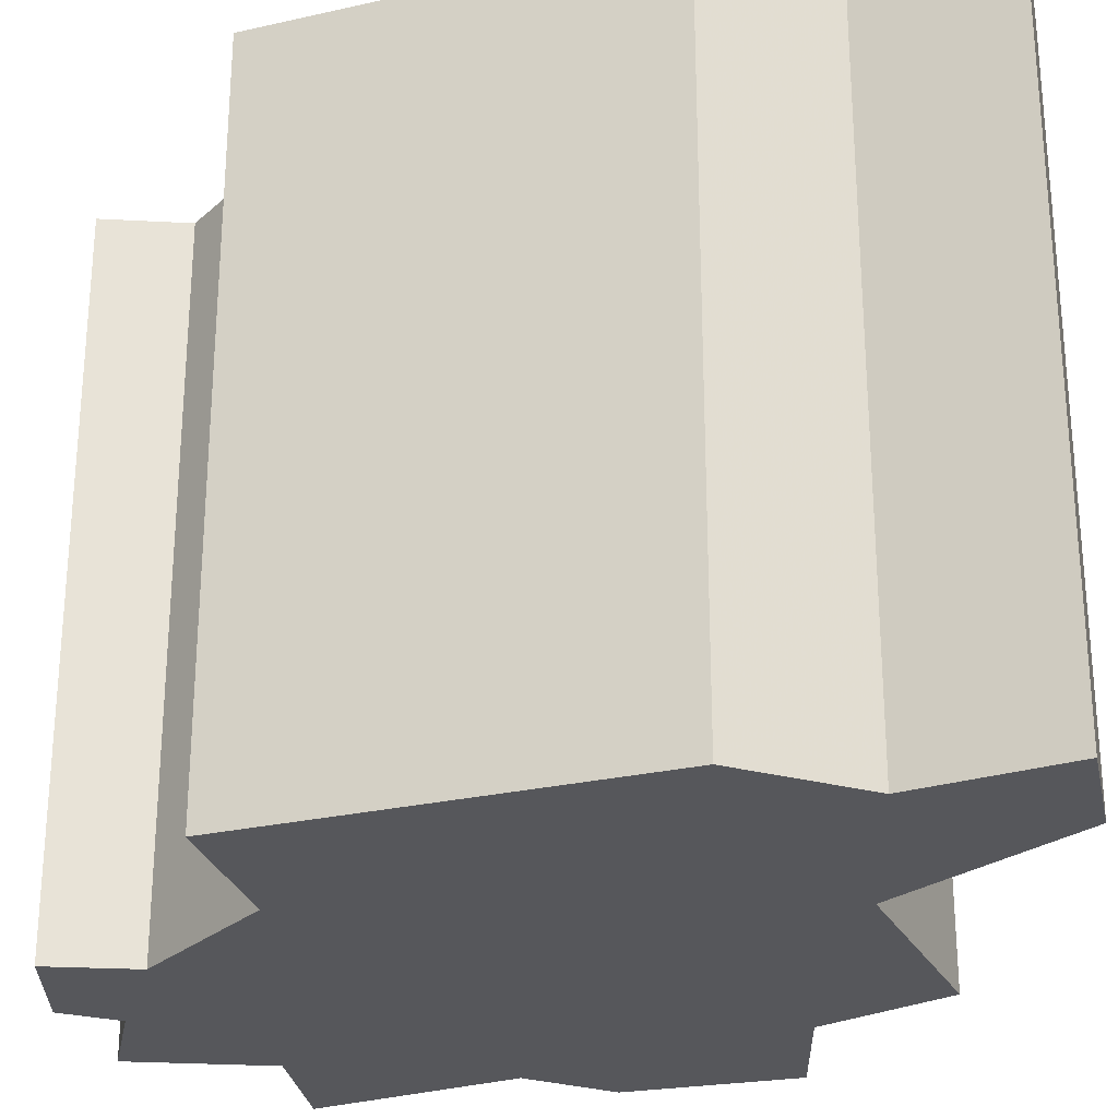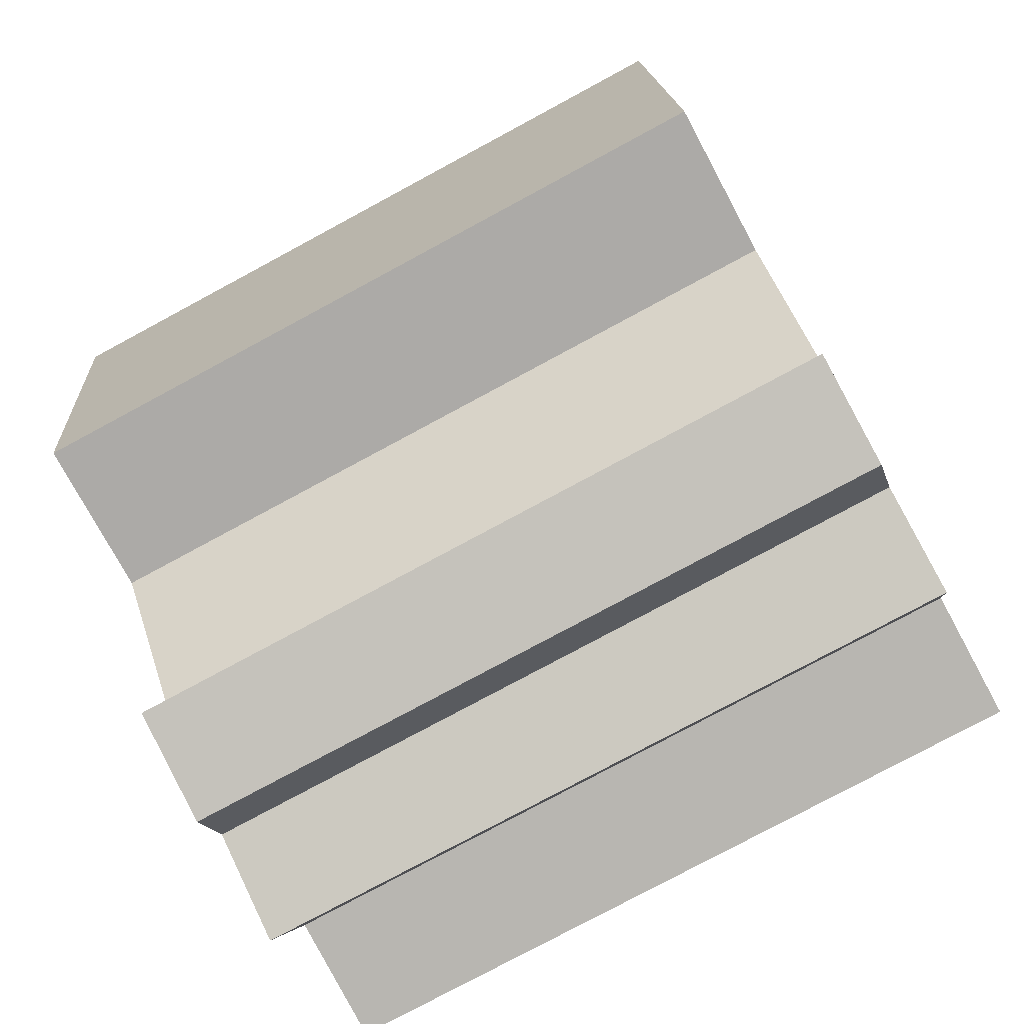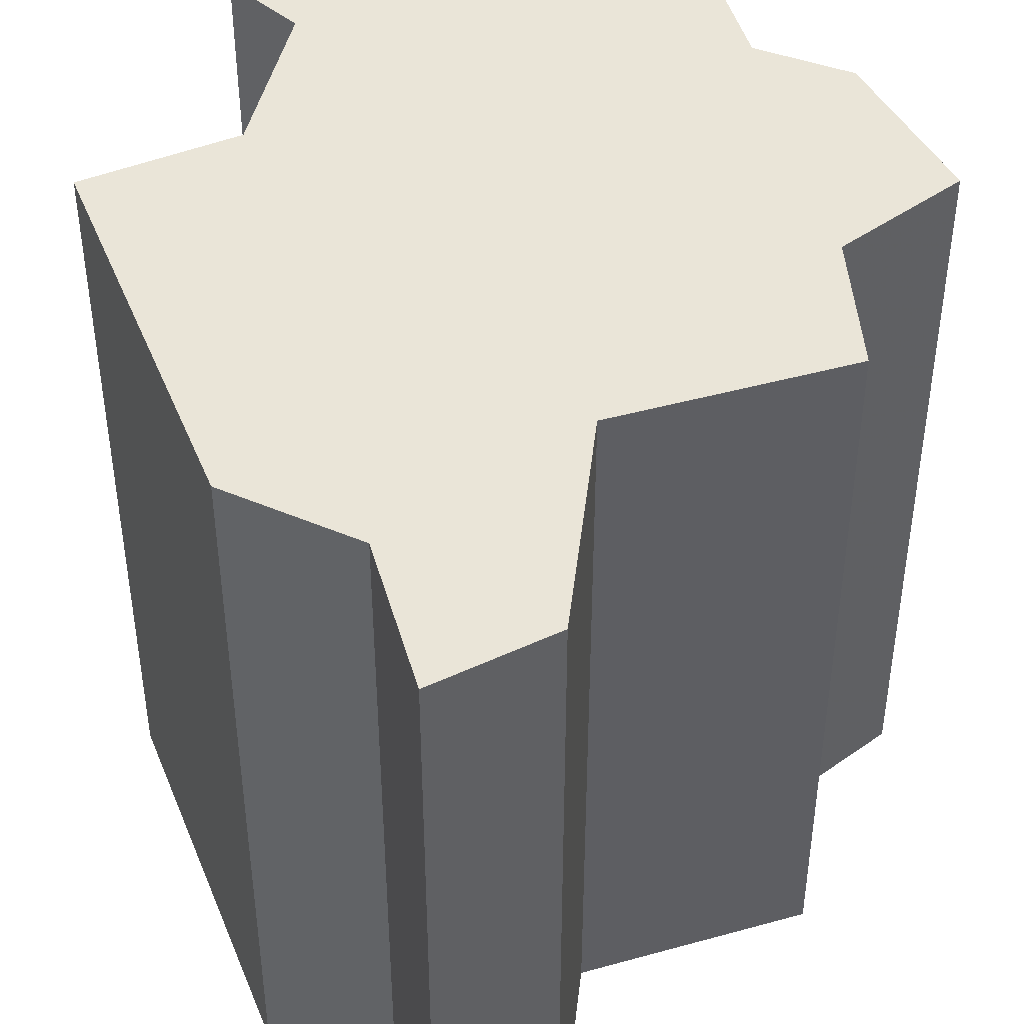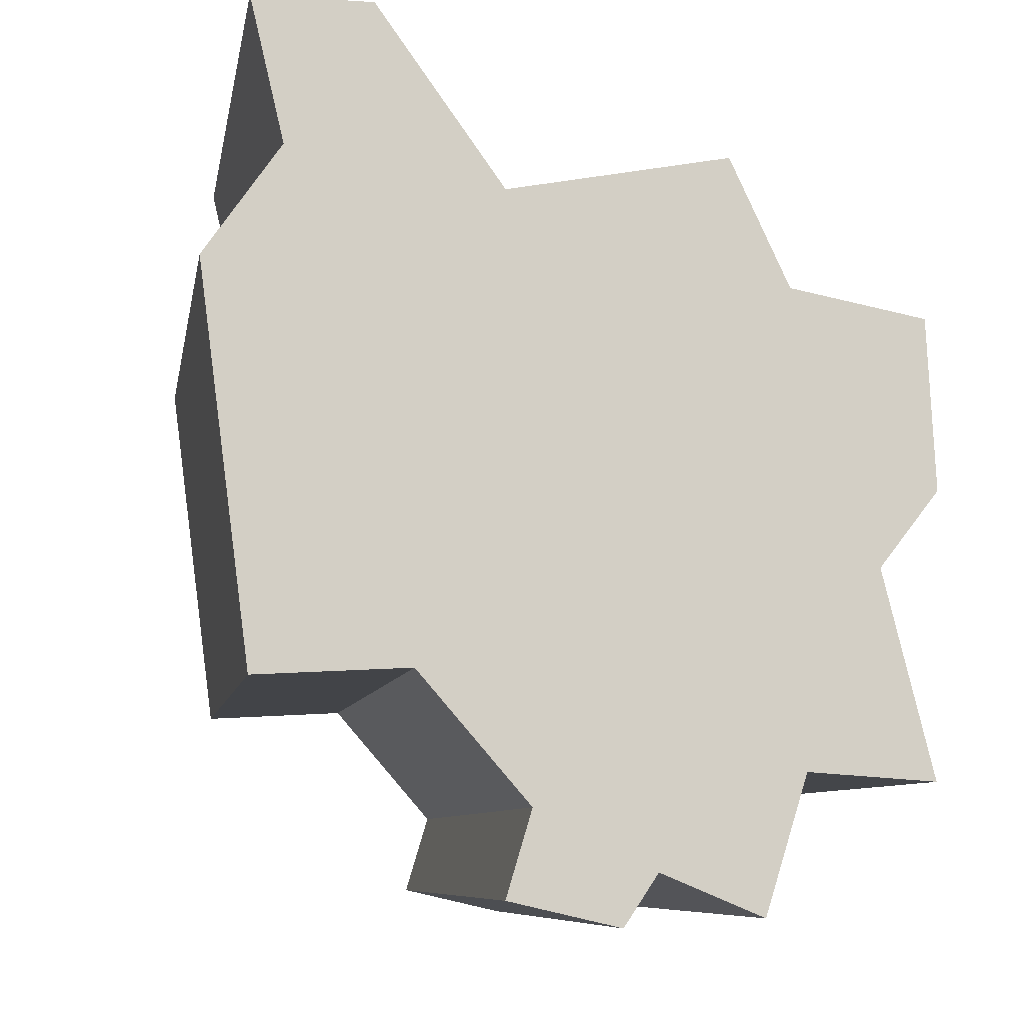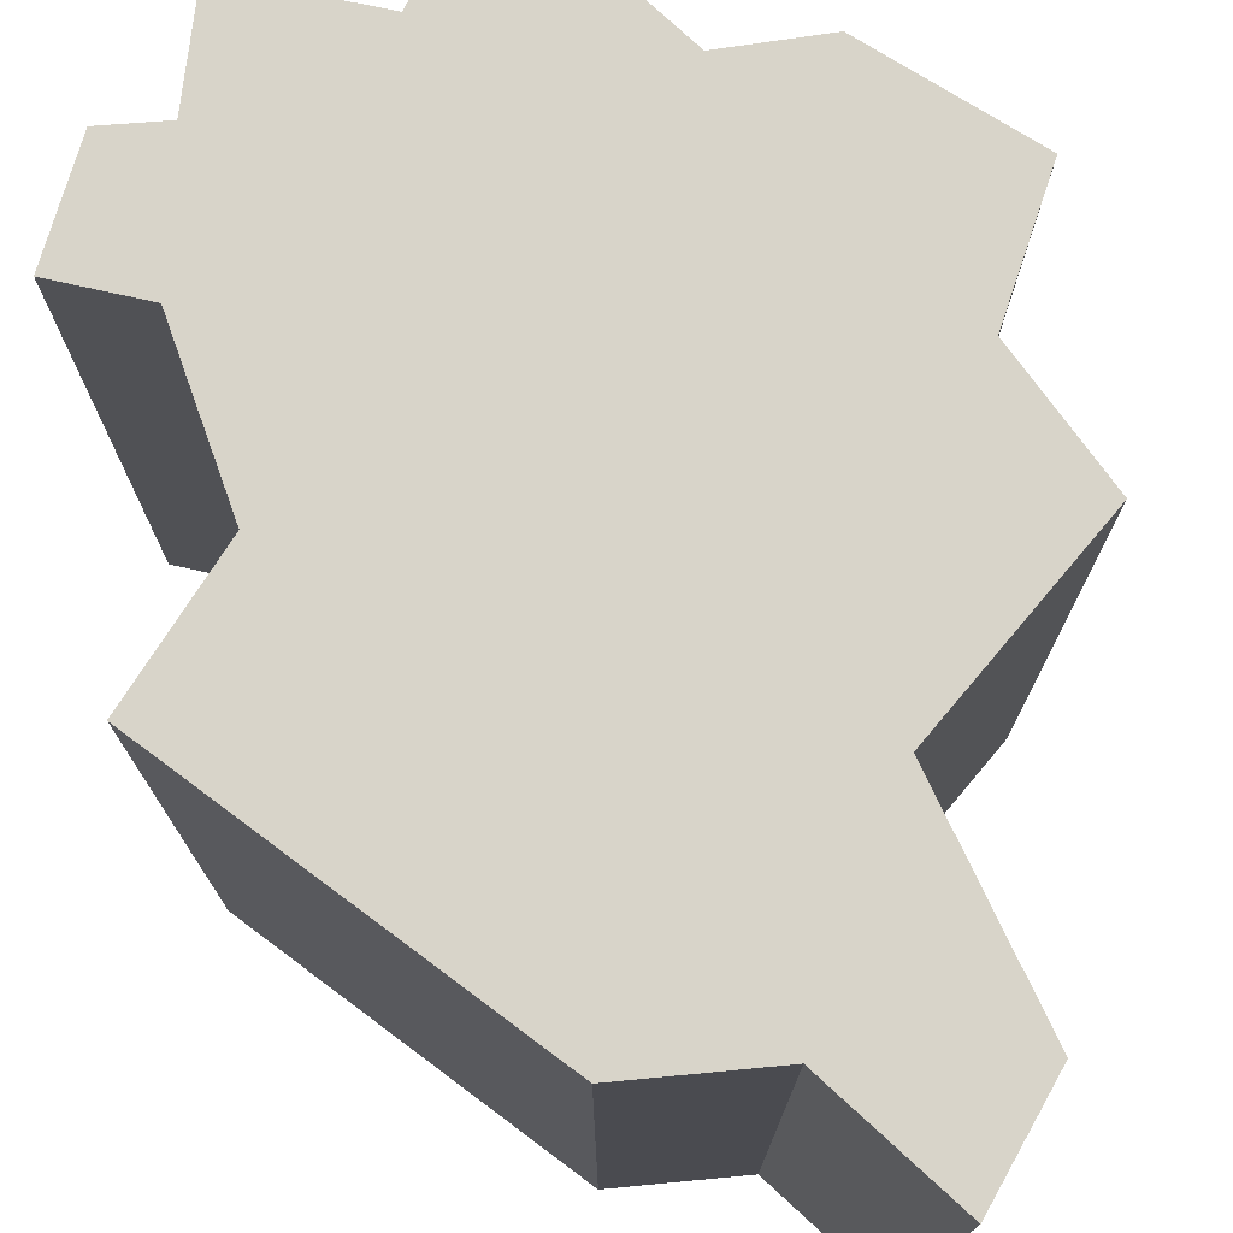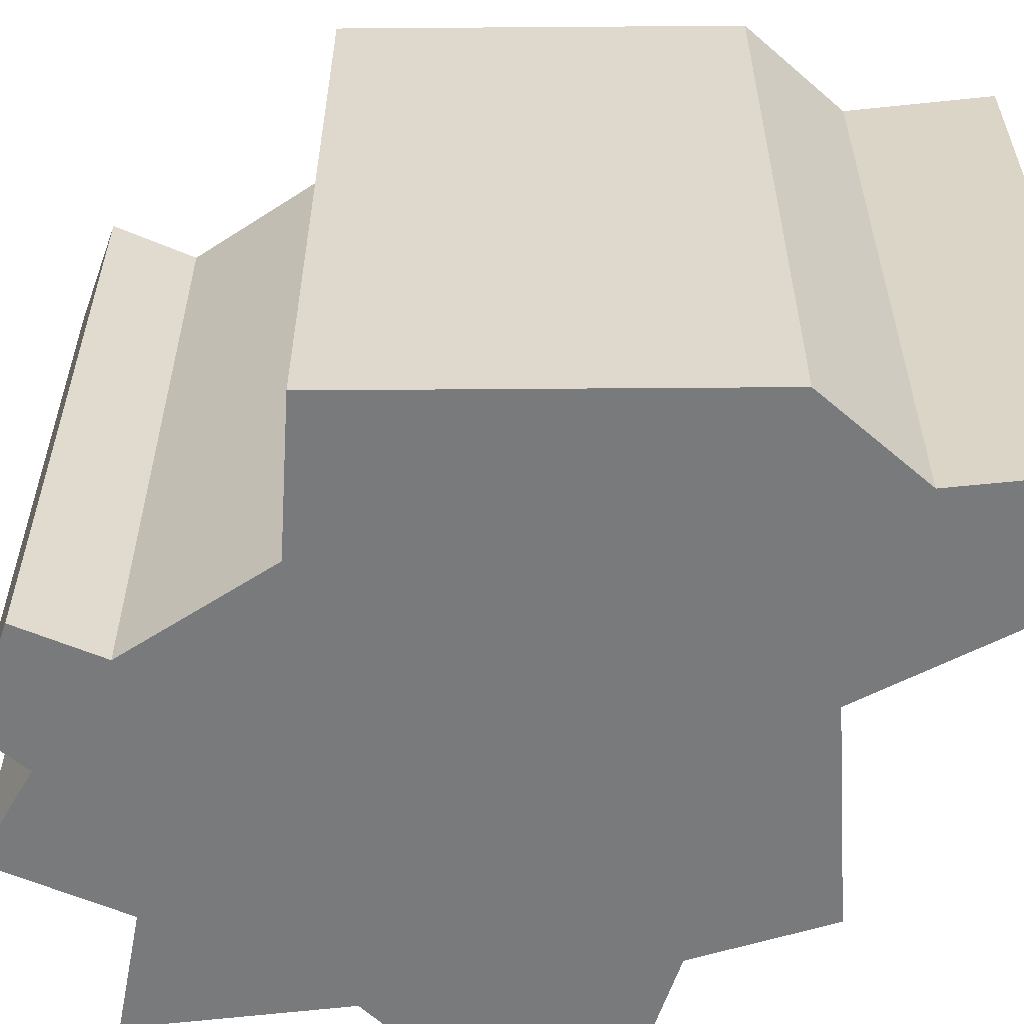
<metadata>
{"format":"obj","ext":"obj","renderer":"f3d","projection":"perspective","resolution":1024,"background":"white","views":[{"elev":-27.1,"azim":-78.0,"up":"+Y"},{"elev":-78.7,"azim":-61.7,"up":"+Z"},{"elev":44.6,"azim":-28.8,"up":"+Y"},{"elev":-8.3,"azim":-9.9,"up":"+Z"},{"elev":75.0,"azim":-60.7,"up":"+Y"},{"elev":-58.0,"azim":-97.0,"up":"+Y"}]}
</metadata>
<code>
o Object.1
v -9.398 -10.59 13.08
v -9.144 -10.59 13.08
v -5.842 -10.59 13.08
v -2.032 -10.59 7.747
v 4.572 -10.59 9.017
v 6.35 -10.59 5.207
v 10.41 -10.59 4.445
v 10.67 -10.59 -0.635
v 8.89 -10.59 -2.921
v 10.41 -10.59 -9.017
v 6.604 -10.59 -8.763
v 5.334 -10.59 -12.83
v 2.286 -10.59 -11.56
v 1.27 -10.59 -13.08
v -2.032 -10.59 -12.32
v -1.27 -10.59 -9.779
v -4.572 -10.59 -5.969
v -9.144 -10.59 -6.223
v -10.67 -10.59 5.461
v -8.382 -10.59 8.763
v -9.398 10.59 13.08
v -9.144 10.59 13.08
v -5.842 10.59 13.08
v -2.032 10.59 7.747
v 4.572 10.59 9.017
v 6.35 10.59 5.207
v 10.41 10.59 4.445
v 10.67 10.59 -0.635
v 8.89 10.59 -2.921
v 10.41 10.59 -9.017
v 6.604 10.59 -8.763
v 5.334 10.59 -12.83
v 2.286 10.59 -11.56
v 1.27 10.59 -13.08
v -2.032 10.59 -12.32
v -1.27 10.59 -9.779
v -4.572 10.59 -5.969
v -9.144 10.59 -6.223
v -10.67 10.59 5.461
v -8.382 10.59 8.763
f 14 16 15
f 15 35 14
f 35 34 14
f 14 34 13
f 34 33 13
f 13 33 12
f 19 13 12
f 11 19 12
f 12 32 11
f 32 31 11
f 11 31 10
f 20 11 10
f 9 20 10
f 10 30 9
f 30 29 9
f 9 29 8
f 8 4 9
f 4 2 9
f 9 2 1
f 2 22 1
f 22 21 1
f 1 21 20
f 21 40 20
f 20 40 19
f 40 39 19
f 19 39 18
f 17 19 18
f 18 38 17
f 38 37 17
f 17 37 16
f 16 13 17
f 37 36 16
f 37 33 36
f 33 37 39
f 32 33 39
f 38 39 37
f 39 38 18
f 39 40 31
f 30 31 40
f 21 29 40
f 21 22 29
f 29 22 24
f 29 24 28
f 24 26 28
f 28 26 27
f 28 27 7
f 8 28 7
f 7 6 8
f 7 27 6
f 27 26 6
f 6 26 5
f 6 5 4
f 5 25 4
f 25 24 4
f 4 24 3
f 24 23 3
f 3 23 2
f 26 25 5
f 24 25 26
f 22 23 24
f 23 22 2
f 4 3 2
f 8 6 4
f 29 28 8
f 30 40 29
f 20 9 1
f 31 30 10
f 32 39 31
f 11 20 19
f 19 17 13
f 33 32 12
f 34 36 33
f 35 36 34
f 36 35 15
f 16 36 15
f 13 16 14

</code>
